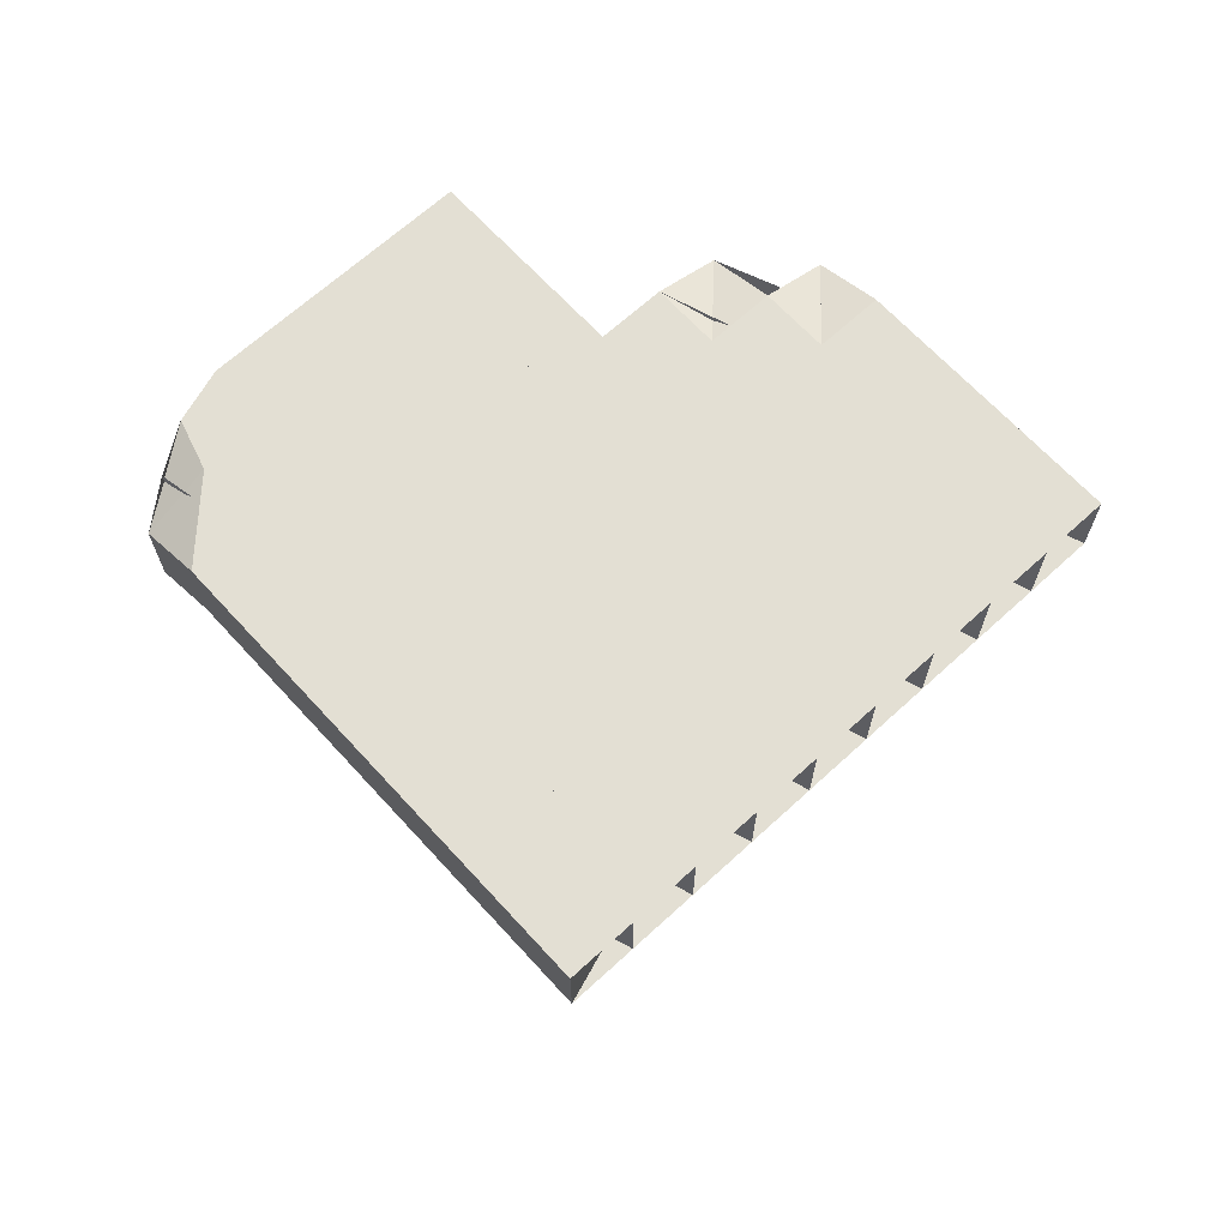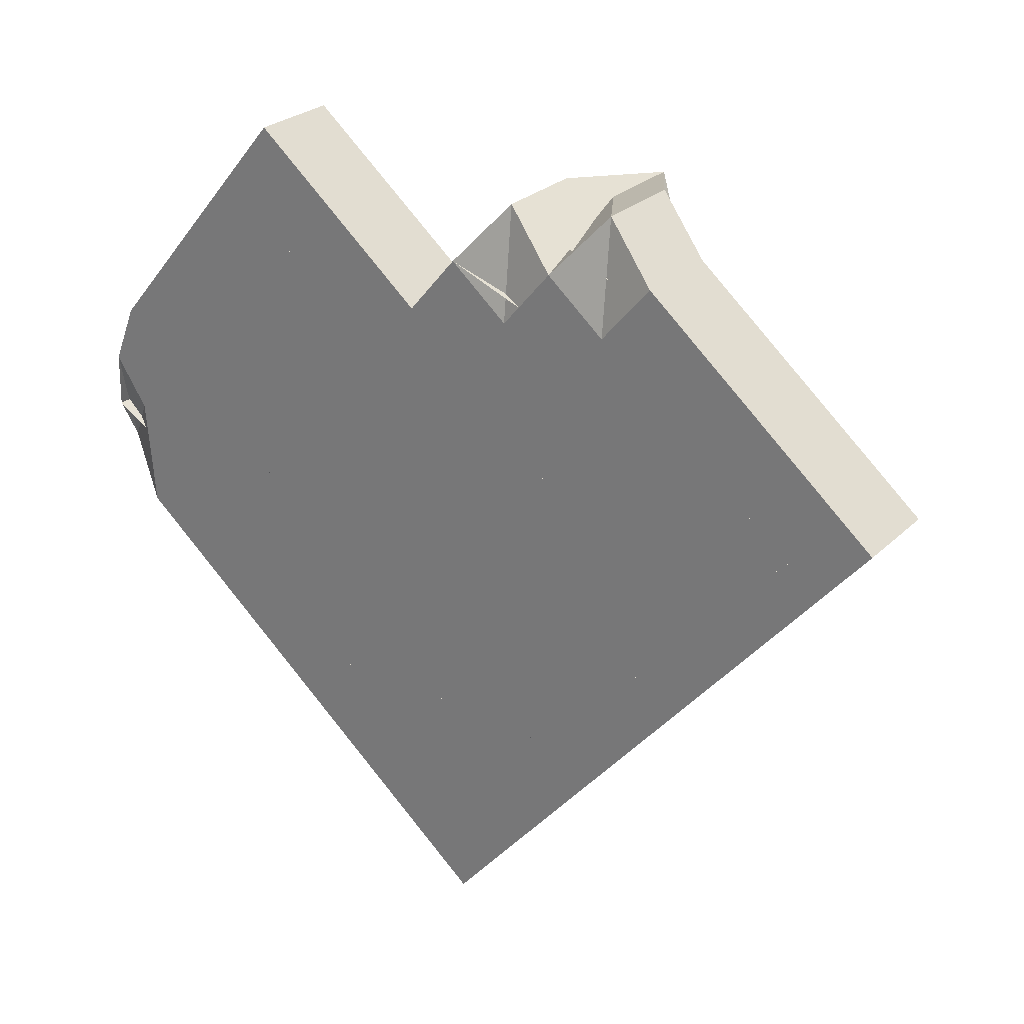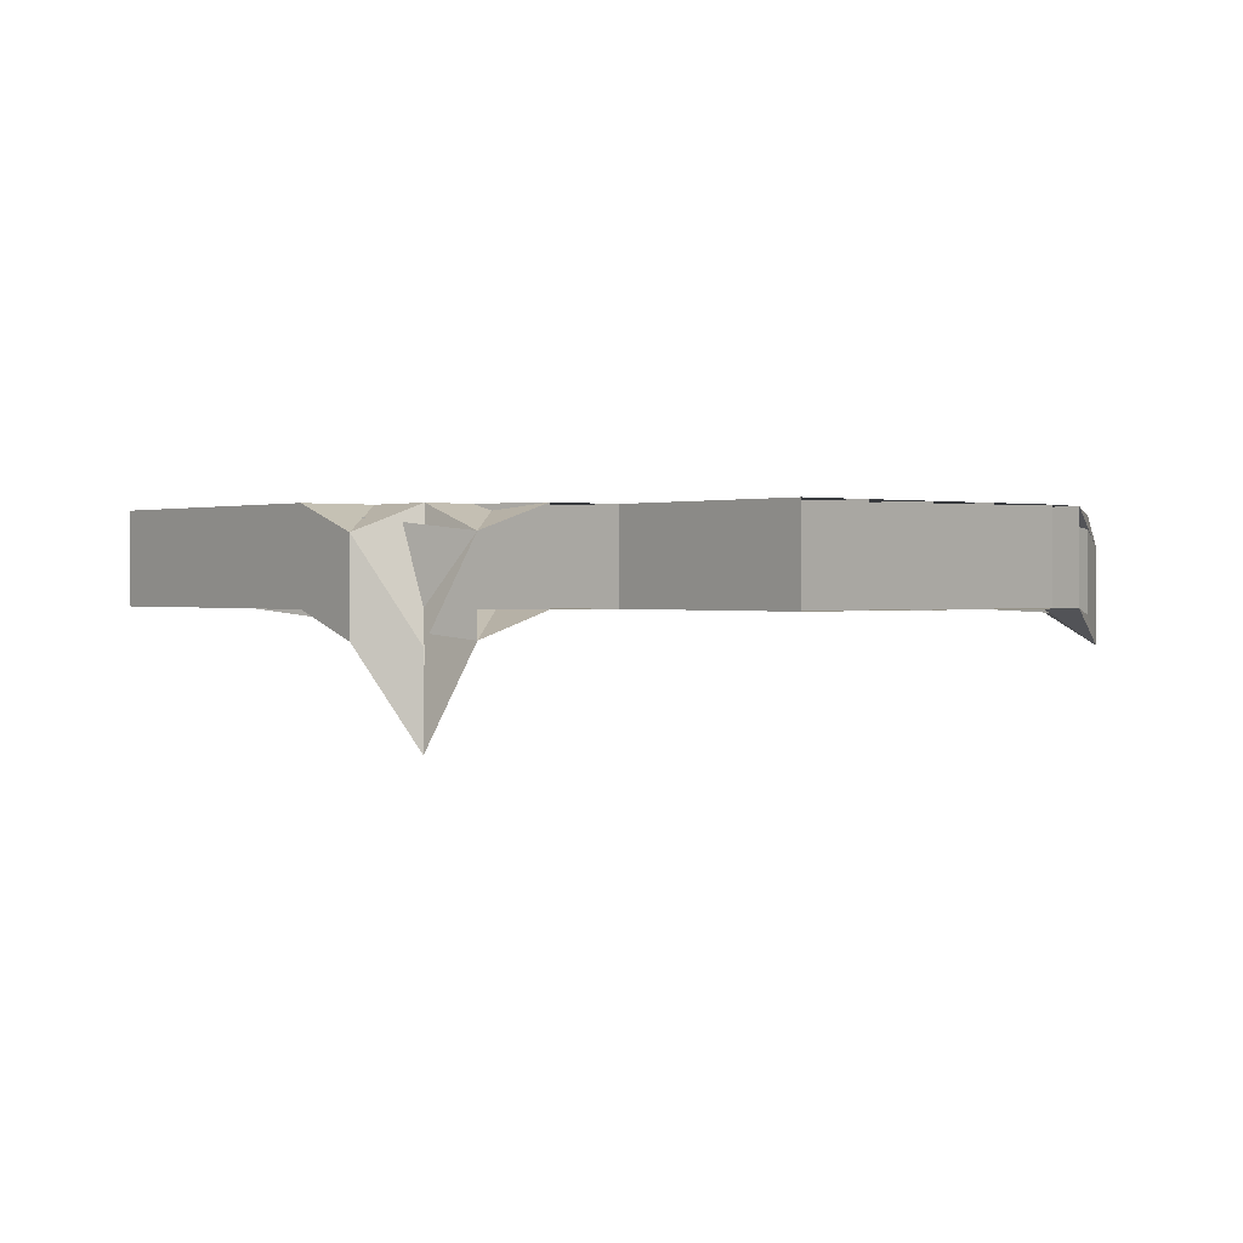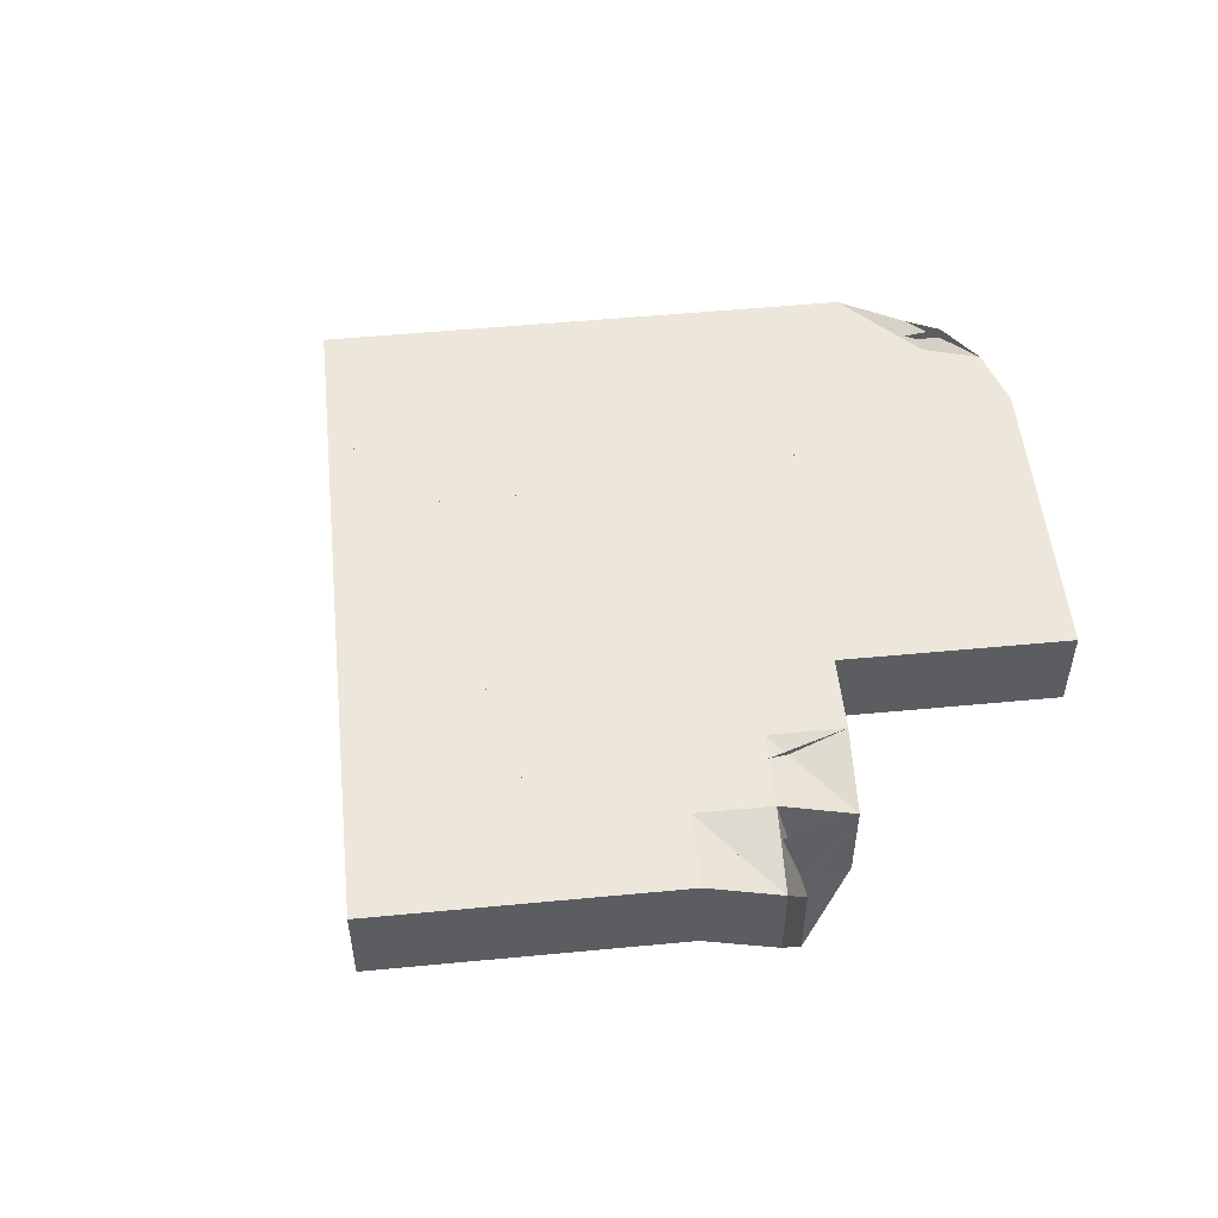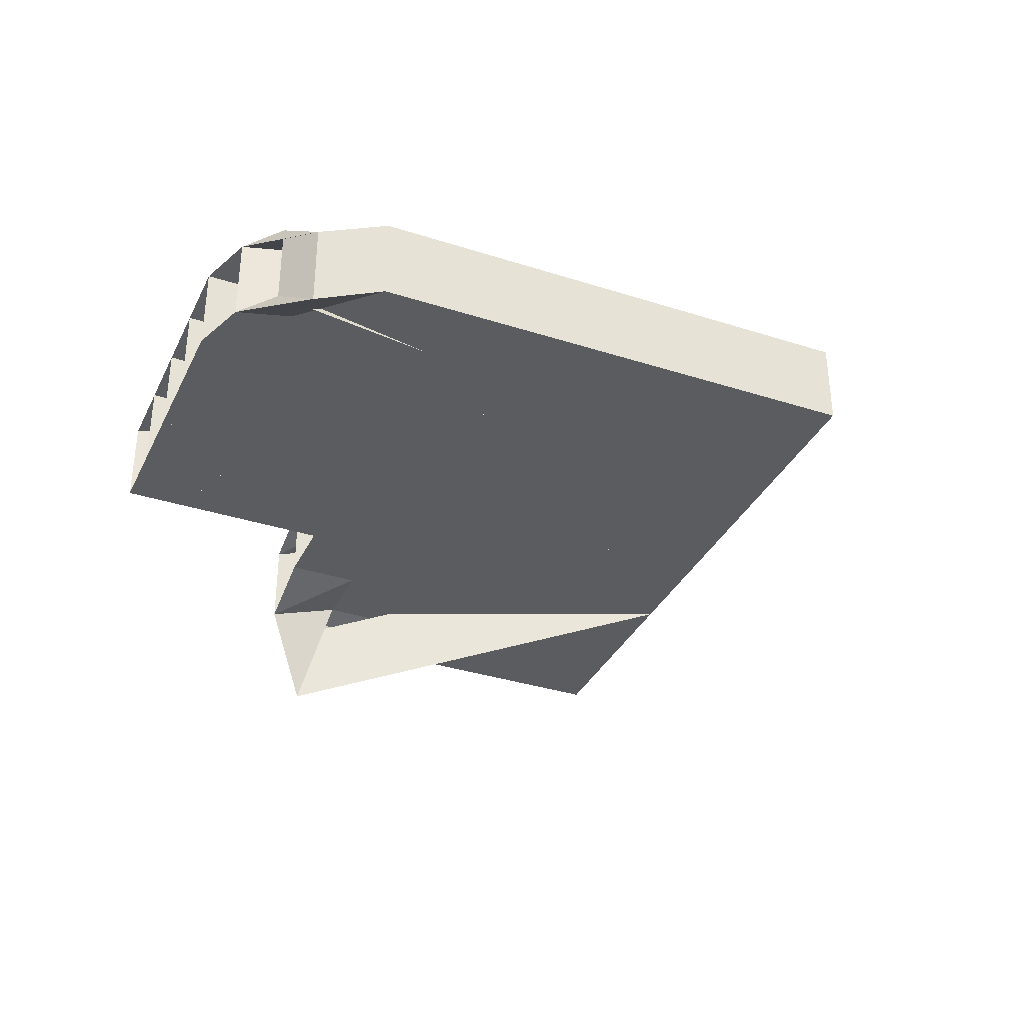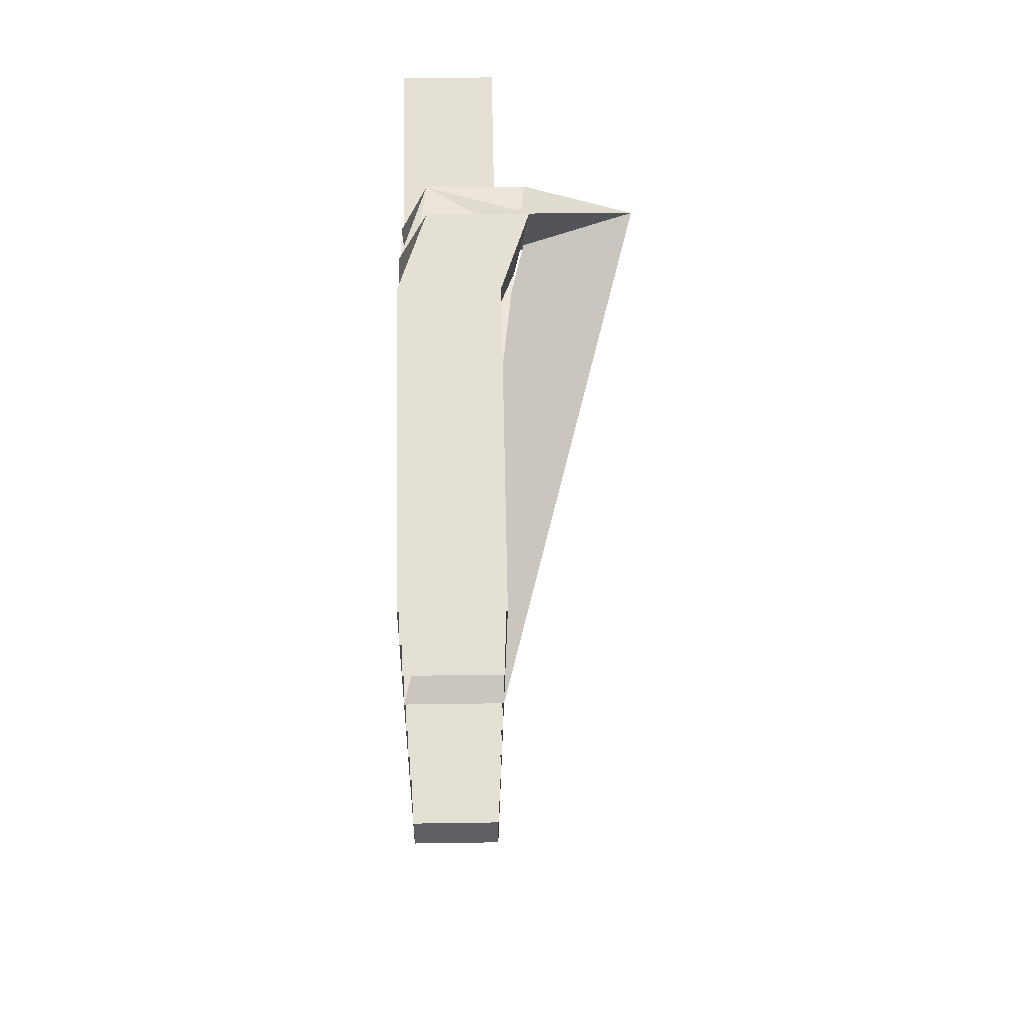
<metadata>
{"format":"obj","ext":"obj","renderer":"f3d","projection":"perspective","resolution":1024,"background":"white","views":[{"elev":67.1,"azim":7.2,"up":"+Z"},{"elev":26.4,"azim":34.7,"up":"+Y"},{"elev":1.0,"azim":-169.8,"up":"+Z"},{"elev":52.5,"azim":133.9,"up":"+Z"},{"elev":-34.8,"azim":-63.5,"up":"+Z"},{"elev":25.6,"azim":88.5,"up":"+Y"}]}
</metadata>
<code>
v -3343 2038 234.7
v -3350 2043 234.7
v -3356 2048 234.7
v -3362 2054 234.7
v -3338 2044 234.7
v -3344 2049 234.7
v -3351 2055 234.7
v -3357 2060 234.7
v -3332 2050 234.7
v -3339 2056 234.7
v -3345 2061 234.7
v -3352 2066 234.7
v -3327 2057 234.7
v -3333 2062 234.7
v -3340 2067 234.7
v -3346 2073 234.7
v -3324 2021 234.7
v -3331 2027 234.7
v -3337 2032 234.7
v -3319 2028 234.7
v -3325 2033 234.7
v -3332 2039 234.7
v -3313 2034 234.7
v -3320 2040 234.7
v -3326 2045 234.7
v -3308 2041 234.7
v -3314 2046 234.7
v -3321 2051 234.7
v -3340 2002 234.7
v -3347 2008 234.7
v -3353 2013 234.7
v -3359 2019 234.7
v -3335 2009 234.7
v -3341 2014 234.7
v -3348 2020 234.7
v -3354 2025 234.7
v -3330 2015 234.7
v -3336 2020 234.7
v -3342 2026 234.7
v -3349 2031 234.7
v -3366 2024 234.7
v -3372 2029 230.7
v -3371 2035 234
v -3360 2030 234.7
v -3367 2036 234.7
v -3370 2041 234.7
v -3355 2037 234.7
v -3361 2042 234.7
v -3368 2047 234.7
v -3305 2005 234.7
v -3311 2011 234.7
v -3318 2016 234.7
v -3300 2012 234.7
v -3306 2017 234.7
v -3312 2022 234.7
v -3294 2018 234.7
v -3301 2023 234.7
v -3307 2029 234.7
v -3289 2024 234.7
v -3295 2030 234.7
v -3302 2035 234.7
v -3303 2047 234.7
v -3309 2052 234.7
v -3315 2058 234.7
v -3322 2063 234.7
v -3297 2053 234.7
v -3304 2059 234.7
v -3310 2064 234.7
v -3316 2069 232
v -3292 2060 234.7
v -3298 2065 234.7
v -3305 2070 231.9
v -3311 2068 221.4
v -3284 2031 234.7
v -3290 2036 234.7
v -3296 2042 234.7
v -3278 2037 234.7
v -3285 2042 234.7
v -3291 2048 234.7
v -3273 2043 234.7
v -3279 2049 234.7
v -3286 2054 234.7
v -3321 1986 234.7
v -3328 1992 234.7
v -3334 1997 234.7
v -3316 1993 234.7
v -3322 1998 234.7
v -3329 2003 234.7
v -3310 1999 234.7
v -3317 2004 234.7
v -3323 2010 234.7
v -3343 2038 224.7
v -3350 2043 224.7
v -3356 2048 224.7
v -3362 2054 224.7
v -3338 2044 224.7
v -3344 2049 224.7
v -3351 2055 224.7
v -3357 2060 224.7
v -3332 2050 224.7
v -3339 2056 224.7
v -3345 2061 224.7
v -3352 2066 224.7
v -3327 2057 224.7
v -3333 2062 224.7
v -3340 2067 224.7
v -3346 2073 224.7
v -3324 2021 224.7
v -3331 2027 224.7
v -3337 2032 224.7
v -3319 2028 224.7
v -3325 2033 224.7
v -3332 2039 224.7
v -3313 2034 224.7
v -3320 2040 224.7
v -3326 2045 224.7
v -3308 2041 224.7
v -3314 2046 224.7
v -3321 2051 224.7
v -3340 2002 224.7
v -3347 2008 224.7
v -3353 2013 224.7
v -3359 2019 224.7
v -3335 2009 224.7
v -3341 2014 224.7
v -3348 2020 224.7
v -3354 2025 224.7
v -3330 2015 224.7
v -3336 2020 224.7
v -3342 2026 224.7
v -3349 2031 224.7
v -3366 2024 224.7
v -3372 2029 220.7
v -3371 2035 224
v -3360 2030 224.7
v -3367 2036 224.7
v -3370 2041 224.7
v -3355 2037 224.7
v -3361 2042 224.7
v -3368 2047 224.7
v -3305 2005 224.7
v -3311 2011 224.7
v -3318 2016 224.7
v -3300 2012 224.7
v -3306 2017 224.7
v -3312 2022 224.7
v -3294 2018 224.7
v -3301 2023 224.7
v -3307 2029 224.7
v -3289 2024 224.7
v -3295 2030 224.7
v -3302 2035 224.7
v -3303 2047 224.7
v -3309 2052 224.7
v -3315 2058 224.7
v -3322 2063 224.7
v -3297 2053 224.7
v -3304 2059 224.7
v -3310 2064 224.7
v -3316 2069 222
v -3292 2060 224.7
v -3298 2065 224.7
v -3305 2070 221.9
v -3311 2068 211.4
v -3284 2031 224.7
v -3290 2036 224.7
v -3296 2042 224.7
v -3278 2037 224.7
v -3285 2042 224.7
v -3291 2048 224.7
v -3273 2043 224.7
v -3279 2049 224.7
v -3286 2054 224.7
v -3321 1986 224.7
v -3328 1992 224.7
v -3334 1997 224.7
v -3316 1993 224.7
v -3322 1998 224.7
v -3329 2003 224.7
v -3310 1999 224.7
v -3317 2004 224.7
v -3323 2010 224.7
f 1 2 6
f 1 6 5
f 2 3 7
f 2 7 6
f 3 4 8
f 3 8 7
f 5 6 10
f 5 10 9
f 6 7 11
f 6 11 10
f 7 8 12
f 7 12 11
f 9 10 14
f 9 14 13
f 10 11 15
f 10 15 14
f 11 12 16
f 11 16 15
f 17 18 21
f 17 21 20
f 18 19 22
f 18 22 21
f 19 1 5
f 19 5 22
f 20 21 24
f 20 24 23
f 21 22 25
f 21 25 24
f 22 5 9
f 22 9 25
f 23 24 27
f 23 27 26
f 24 25 28
f 24 28 27
f 25 9 13
f 25 13 28
f 29 30 34
f 29 34 33
f 30 31 35
f 30 35 34
f 31 32 36
f 31 36 35
f 33 34 38
f 33 38 37
f 34 35 39
f 34 39 38
f 35 36 40
f 35 40 39
f 37 38 18
f 37 18 17
f 38 39 19
f 38 19 18
f 39 40 1
f 39 1 19
f 32 41 44
f 32 44 36
f 41 42 45
f 41 45 44
f 42 43 46
f 42 46 45
f 36 44 47
f 36 47 40
f 44 45 48
f 44 48 47
f 45 46 49
f 45 49 48
f 40 47 2
f 40 2 1
f 47 48 3
f 47 3 2
f 48 49 4
f 48 4 3
f 50 51 54
f 50 54 53
f 51 52 55
f 51 55 54
f 52 17 20
f 52 20 55
f 53 54 57
f 53 57 56
f 54 55 58
f 54 58 57
f 55 20 23
f 55 23 58
f 56 57 60
f 56 60 59
f 57 58 61
f 57 61 60
f 58 23 26
f 58 26 61
f 26 27 63
f 26 63 62
f 27 28 64
f 27 64 63
f 28 13 65
f 28 65 64
f 62 63 67
f 62 67 66
f 63 64 68
f 63 68 67
f 64 65 69
f 64 69 68
f 66 67 71
f 66 71 70
f 67 68 72
f 67 72 71
f 68 69 73
f 68 73 72
f 59 60 75
f 59 75 74
f 60 61 76
f 60 76 75
f 61 26 62
f 61 62 76
f 74 75 78
f 74 78 77
f 75 76 79
f 75 79 78
f 76 62 66
f 76 66 79
f 77 78 81
f 77 81 80
f 78 79 82
f 78 82 81
f 79 66 70
f 79 70 82
f 83 84 87
f 83 87 86
f 84 85 88
f 84 88 87
f 85 29 33
f 85 33 88
f 86 87 90
f 86 90 89
f 87 88 91
f 87 91 90
f 88 33 37
f 88 37 91
f 89 90 51
f 89 51 50
f 90 91 52
f 90 52 51
f 91 37 17
f 91 17 52
f 92 97 93
f 92 96 97
f 93 98 94
f 93 97 98
f 94 99 95
f 94 98 99
f 96 101 97
f 96 100 101
f 97 102 98
f 97 101 102
f 98 103 99
f 98 102 103
f 100 105 101
f 100 104 105
f 101 106 102
f 101 105 106
f 102 107 103
f 102 106 107
f 108 112 109
f 108 111 112
f 109 113 110
f 109 112 113
f 110 96 92
f 110 113 96
f 111 115 112
f 111 114 115
f 112 116 113
f 112 115 116
f 113 100 96
f 113 116 100
f 114 118 115
f 114 117 118
f 115 119 116
f 115 118 119
f 116 104 100
f 116 119 104
f 120 125 121
f 120 124 125
f 121 126 122
f 121 125 126
f 122 127 123
f 122 126 127
f 124 129 125
f 124 128 129
f 125 130 126
f 125 129 130
f 126 131 127
f 126 130 131
f 128 109 129
f 128 108 109
f 129 110 130
f 129 109 110
f 130 92 131
f 130 110 92
f 123 135 132
f 123 127 135
f 132 136 133
f 132 135 136
f 133 137 134
f 133 136 137
f 127 138 135
f 127 131 138
f 135 139 136
f 135 138 139
f 136 140 137
f 136 139 140
f 131 93 138
f 131 92 93
f 138 94 139
f 138 93 94
f 139 95 140
f 139 94 95
f 141 145 142
f 141 144 145
f 142 146 143
f 142 145 146
f 143 111 108
f 143 146 111
f 144 148 145
f 144 147 148
f 145 149 146
f 145 148 149
f 146 114 111
f 146 149 114
f 147 151 148
f 147 150 151
f 148 152 149
f 148 151 152
f 149 117 114
f 149 152 117
f 117 154 118
f 117 153 154
f 118 155 119
f 118 154 155
f 119 156 104
f 119 155 156
f 153 158 154
f 153 157 158
f 154 159 155
f 154 158 159
f 155 160 156
f 155 159 160
f 157 162 158
f 157 161 162
f 158 163 159
f 158 162 163
f 159 164 160
f 159 163 164
f 150 166 151
f 150 165 166
f 151 167 152
f 151 166 167
f 152 153 117
f 152 167 153
f 165 169 166
f 165 168 169
f 166 170 167
f 166 169 170
f 167 157 153
f 167 170 157
f 168 172 169
f 168 171 172
f 169 173 170
f 169 172 173
f 170 161 157
f 170 173 161
f 174 178 175
f 174 177 178
f 175 179 176
f 175 178 179
f 176 124 120
f 176 179 124
f 177 181 178
f 177 180 181
f 178 182 179
f 178 181 182
f 179 128 124
f 179 182 128
f 180 142 181
f 180 141 142
f 181 143 182
f 181 142 143
f 182 108 128
f 182 143 108
f 1 2 93
f 1 93 92
f 2 3 94
f 2 94 93
f 3 4 95
f 3 95 94
f 4 5 96
f 4 96 95
f 5 6 97
f 5 97 96
f 6 7 98
f 6 98 97
f 7 8 99
f 7 99 98
f 8 9 100
f 8 100 99
f 9 10 101
f 9 101 100
f 10 11 102
f 10 102 101
f 11 12 103
f 11 103 102
f 12 13 104
f 12 104 103
f 13 14 105
f 13 105 104
f 14 15 106
f 14 106 105
f 15 16 107
f 15 107 106
f 16 17 108
f 16 108 107
f 17 18 109
f 17 109 108
f 18 19 110
f 18 110 109
f 19 1 92
f 19 92 110
f 1 20 111
f 1 111 92
f 20 21 112
f 20 112 111
f 21 22 113
f 21 113 112
f 22 5 96
f 22 96 113
f 5 23 114
f 5 114 96
f 23 24 115
f 23 115 114
f 24 25 116
f 24 116 115
f 25 9 100
f 25 100 116
f 9 26 117
f 9 117 100
f 26 27 118
f 26 118 117
f 27 28 119
f 27 119 118
f 28 13 104
f 28 104 119
f 13 29 120
f 13 120 104
f 29 30 121
f 29 121 120
f 30 31 122
f 30 122 121
f 31 32 123
f 31 123 122
f 32 33 124
f 32 124 123
f 33 34 125
f 33 125 124
f 34 35 126
f 34 126 125
f 35 36 127
f 35 127 126
f 36 37 128
f 36 128 127
f 37 38 129
f 37 129 128
f 38 39 130
f 38 130 129
f 39 40 131
f 39 131 130
f 40 17 108
f 40 108 131
f 17 18 109
f 17 109 108
f 18 19 110
f 18 110 109
f 19 1 92
f 19 92 110
f 1 32 123
f 1 123 92
f 32 41 132
f 32 132 123
f 41 42 133
f 41 133 132
f 42 43 134
f 42 134 133
f 43 36 127
f 43 127 134
f 36 44 135
f 36 135 127
f 44 45 136
f 44 136 135
f 45 46 137
f 45 137 136
f 46 40 131
f 46 131 137
f 40 47 138
f 40 138 131
f 47 48 139
f 47 139 138
f 48 49 140
f 48 140 139
f 49 1 92
f 49 92 140
f 1 2 93
f 1 93 92
f 2 3 94
f 2 94 93
f 3 4 95
f 3 95 94
f 4 50 141
f 4 141 95
f 50 51 142
f 50 142 141
f 51 52 143
f 51 143 142
f 52 17 108
f 52 108 143
f 17 53 144
f 17 144 108
f 53 54 145
f 53 145 144
f 54 55 146
f 54 146 145
f 55 20 111
f 55 111 146
f 20 56 147
f 20 147 111
f 56 57 148
f 56 148 147
f 57 58 149
f 57 149 148
f 58 23 114
f 58 114 149
f 23 59 150
f 23 150 114
f 59 60 151
f 59 151 150
f 60 61 152
f 60 152 151
f 61 26 117
f 61 117 152
f 26 26 117
f 26 117 117
f 26 27 118
f 26 118 117
f 27 28 119
f 27 119 118
f 28 13 104
f 28 104 119
f 13 62 153
f 13 153 104
f 62 63 154
f 62 154 153
f 63 64 155
f 63 155 154
f 64 65 156
f 64 156 155
f 65 66 157
f 65 157 156
f 66 67 158
f 66 158 157
f 67 68 159
f 67 159 158
f 68 69 160
f 68 160 159
f 69 70 161
f 69 161 160
f 70 71 162
f 70 162 161
f 71 72 163
f 71 163 162
f 72 73 164
f 72 164 163
f 73 59 150
f 73 150 164
f 59 60 151
f 59 151 150
f 60 61 152
f 60 152 151
f 61 26 117
f 61 117 152
f 26 74 165
f 26 165 117
f 74 75 166
f 74 166 165
f 75 76 167
f 75 167 166
f 76 62 153
f 76 153 167
f 62 77 168
f 62 168 153
f 77 78 169
f 77 169 168
f 78 79 170
f 78 170 169
f 79 66 157
f 79 157 170
f 66 80 171
f 66 171 157
f 80 81 172
f 80 172 171
f 81 82 173
f 81 173 172
f 82 70 161
f 82 161 173
f 70 83 174
f 70 174 161
f 83 84 175
f 83 175 174
f 84 85 176
f 84 176 175
f 85 29 120
f 85 120 176
f 29 86 177
f 29 177 120
f 86 87 178
f 86 178 177
f 87 88 179
f 87 179 178
f 88 33 124
f 88 124 179
f 33 89 180
f 33 180 124
f 89 90 181
f 89 181 180
f 90 91 182
f 90 182 181
f 91 37 128
f 91 128 182
f 37 50 141
f 37 141 128
f 50 51 142
f 50 142 141
f 51 52 143
f 51 143 142
f 52 17 108
f 52 108 143
f 17 1 92
f 17 92 108

</code>
